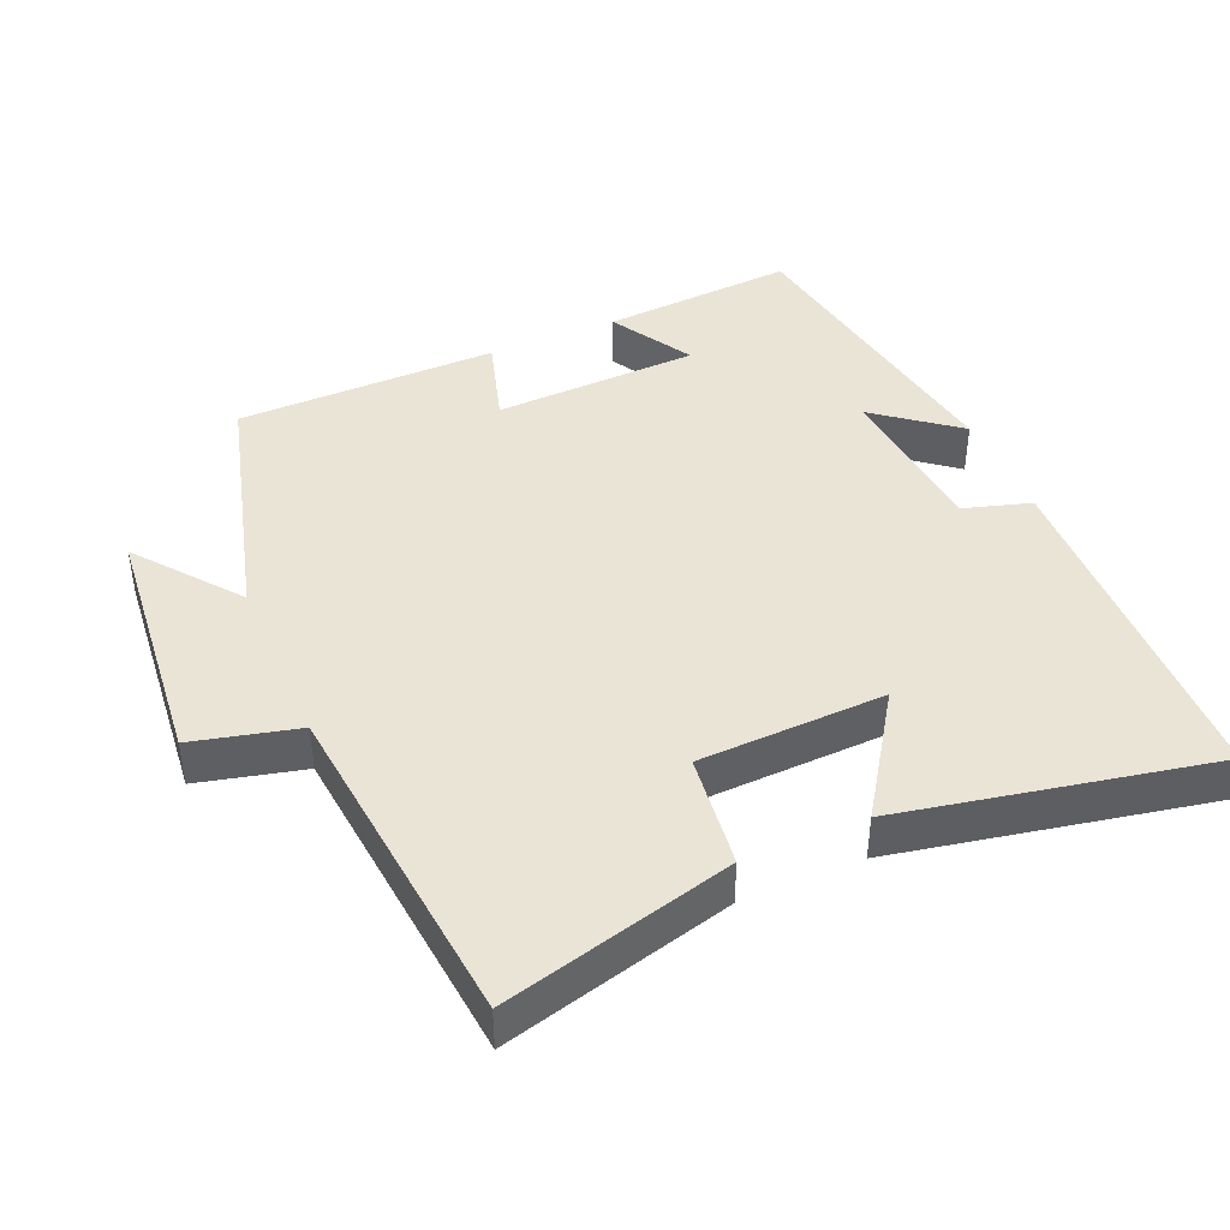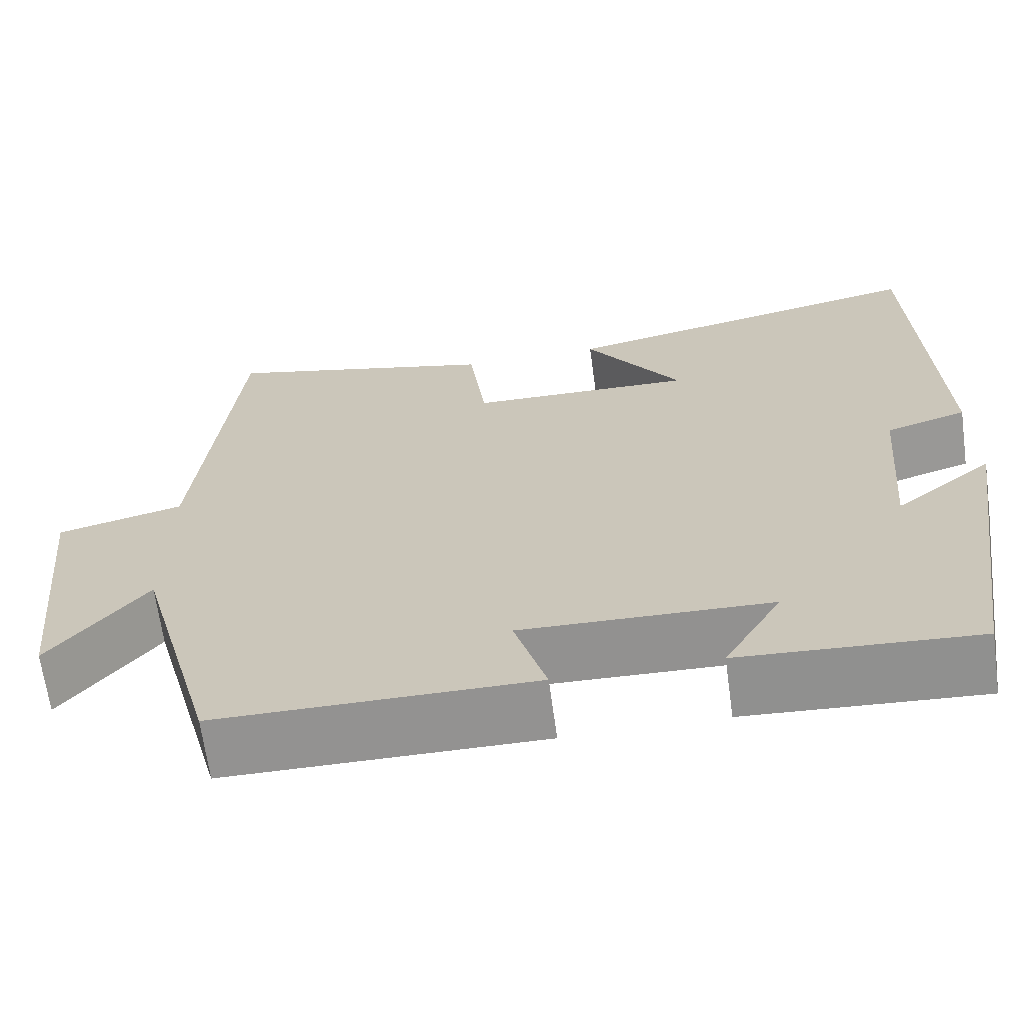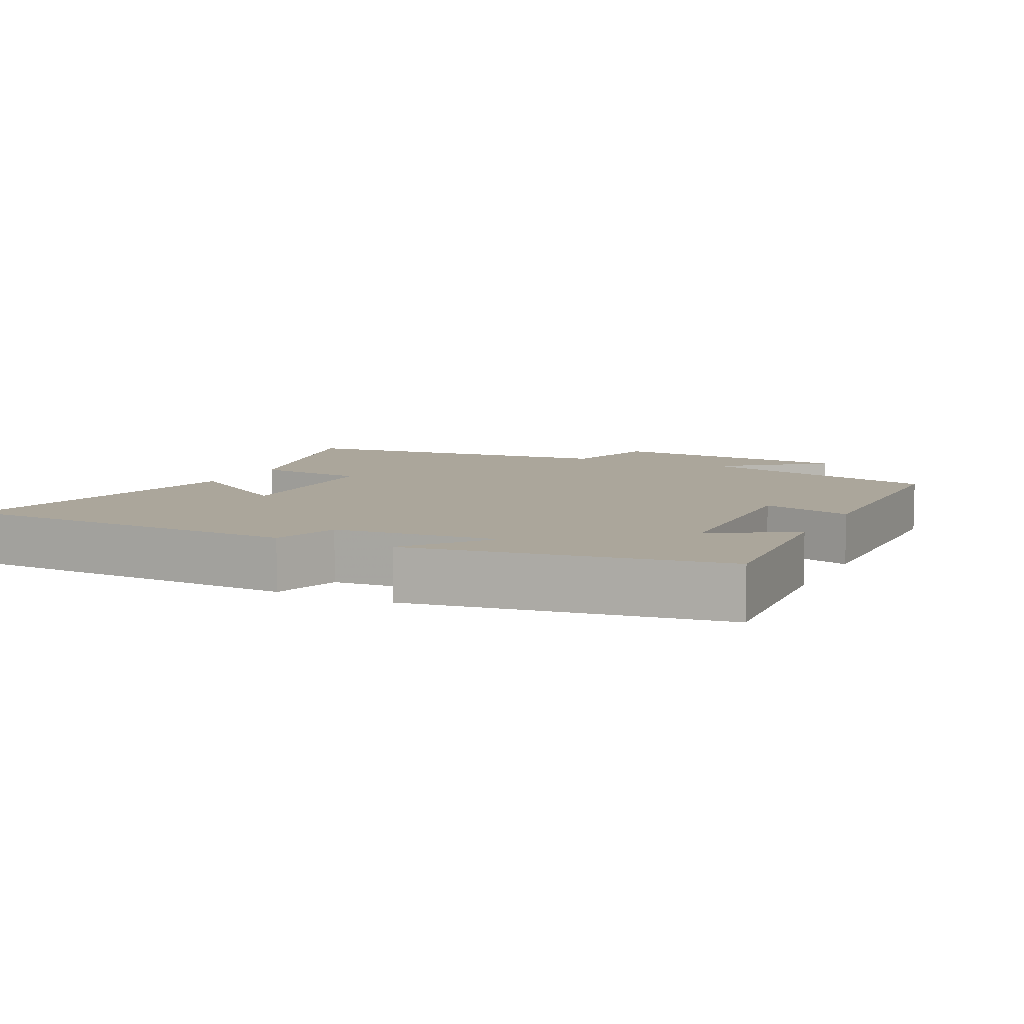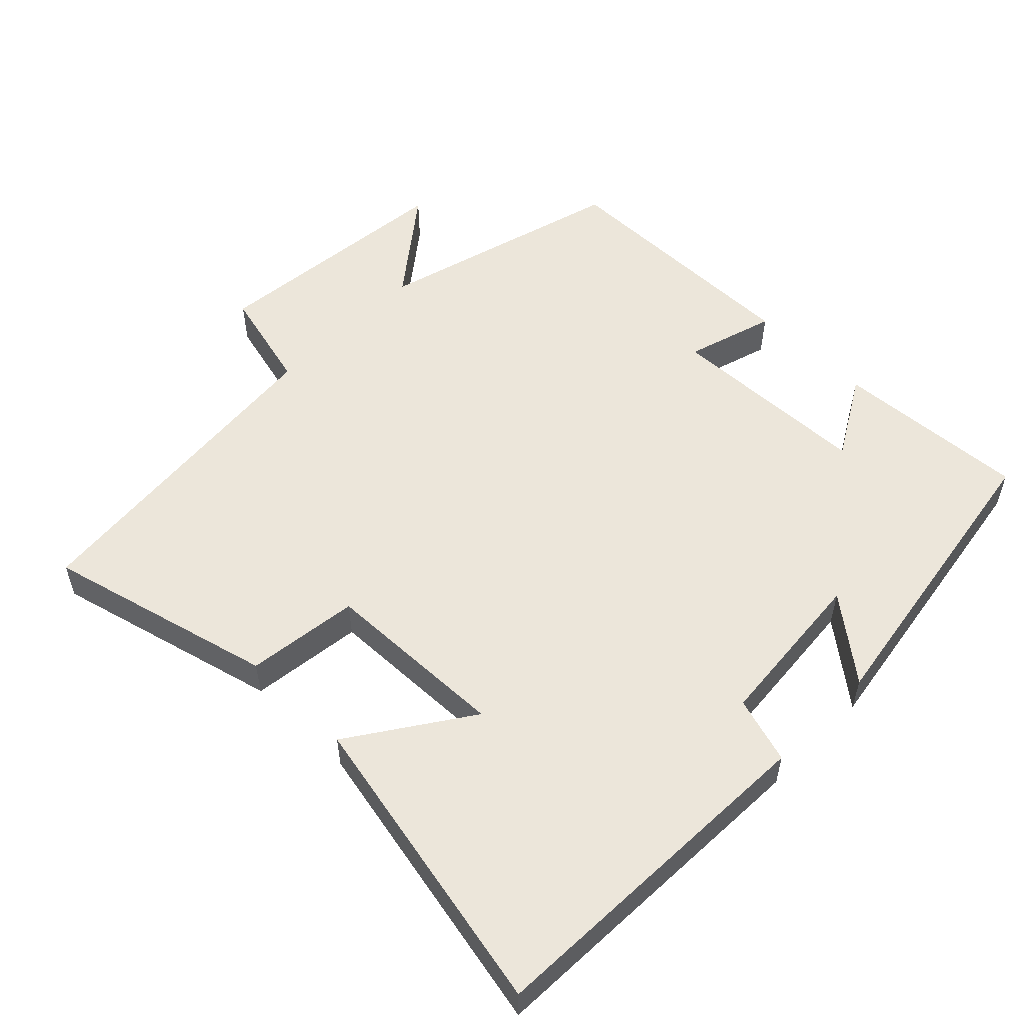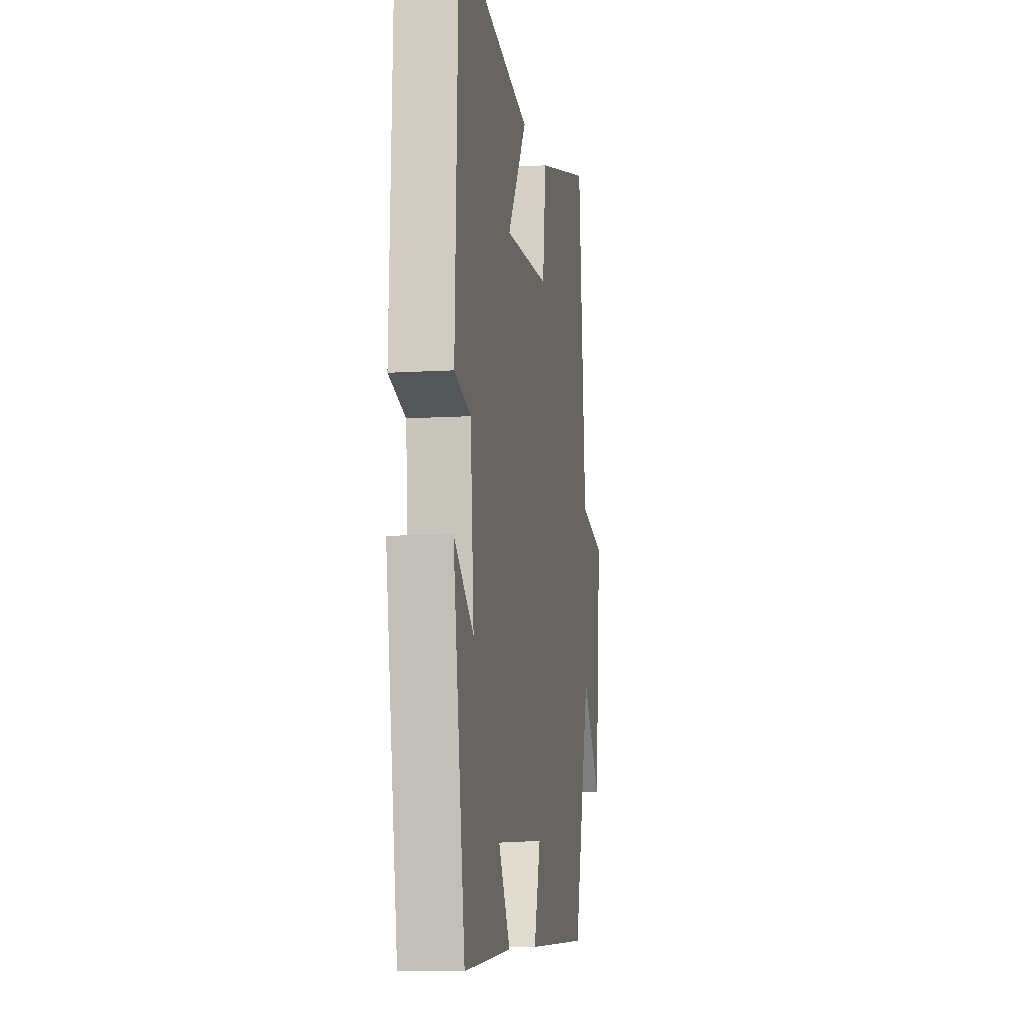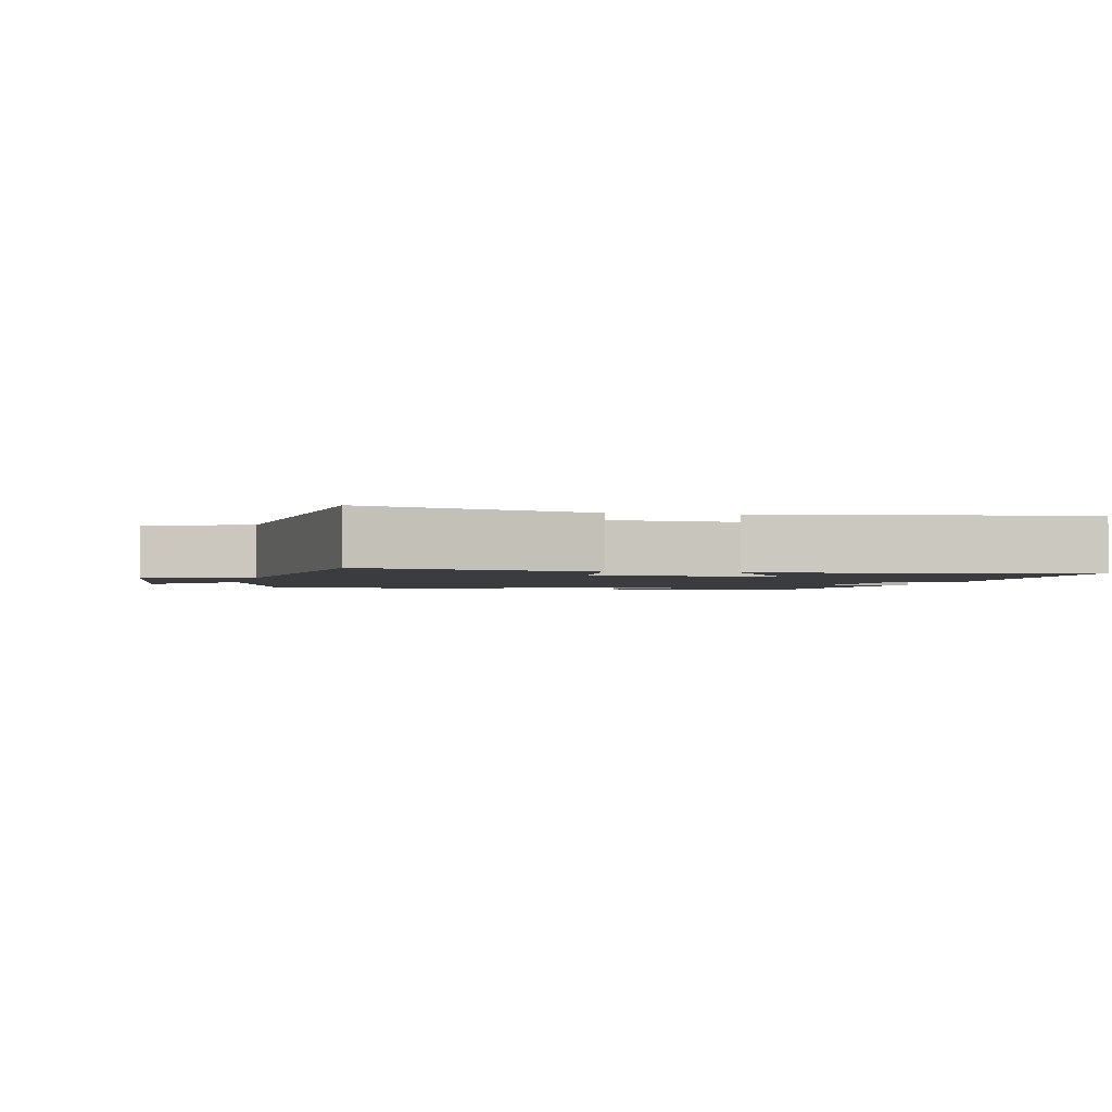
<metadata>
{"format":"obj","ext":"obj","renderer":"f3d","projection":"perspective","resolution":1024,"background":"white","views":[{"elev":42.5,"azim":-23.5,"up":"+Y"},{"elev":-66.6,"azim":7.8,"up":"+Z"},{"elev":7.9,"azim":116.0,"up":"+Y"},{"elev":54.4,"azim":44.5,"up":"+Y"},{"elev":-9.2,"azim":99.4,"up":"+Z"},{"elev":-2.0,"azim":-13.7,"up":"+Y"}]}
</metadata>
<code>
v 0.431 0.07 -0.518
v 0.155 0.07 -0.5
v 0.223 0.07 -0.383
v -0.069 0.07 -0.373
v -0.031 0.07 -0.5
v -0.403 0.07 -0.497
v -0.5 0.07 -0.143
v -0.613 0.07 -0.288
v -0.649 0.07 0.07
v -0.5 0.07 0.107
v -0.454 0.07 0.584
v -0.128 0.07 0.5
v -0.108 0.07 0.339
v 0.156 0.07 0.331
v 0.042 0.07 0.5
v 0.481 0.07 0.589
v 0.5 0.07 0.09
v 0.405 0.07 0.061
v 0.385 0.07 -0.171
v 0.5 0.07 -0.08
v 0.431 0 -0.518
v 0.155 0 -0.5
v 0.223 0 -0.383
v -0.069 0 -0.373
v -0.031 0 -0.5
v -0.403 0 -0.497
v -0.5 0 -0.143
v -0.613 0 -0.288
v -0.649 0 0.07
v -0.5 0 0.107
v -0.454 0 0.584
v -0.128 0 0.5
v -0.108 0 0.339
v 0.156 0 0.331
v 0.042 0 0.5
v 0.481 0 0.589
v 0.5 0 0.09
v 0.405 0 0.061
v 0.385 0 -0.171
v 0.5 0 -0.08
f 19 20 1 2
f 15 16 17 18
f 14 15 18
f 13 14 18 19
f 10 11 12 13
f 10 13 19
f 7 8 9 10
f 4 5 6 7
f 3 4 7 10
f 19 2 3
f 3 10 19
f 22 21 40 39
f 38 37 36 35
f 38 35 34
f 39 38 34 33
f 33 32 31 30
f 39 33 30
f 30 29 28 27
f 27 26 25 24
f 30 27 24 23
f 23 22 39
f 39 30 23
f 1 21 22 2
f 2 22 23 3
f 3 23 24 4
f 4 24 25 5
f 5 25 26 6
f 6 26 27 7
f 7 27 28 8
f 8 28 29 9
f 9 29 30 10
f 10 30 31 11
f 11 31 32 12
f 12 32 33 13
f 13 33 34 14
f 14 34 35 15
f 15 35 36 16
f 16 36 37 17
f 17 37 38 18
f 18 38 39 19
f 19 39 40 20
f 20 40 21 1

</code>
